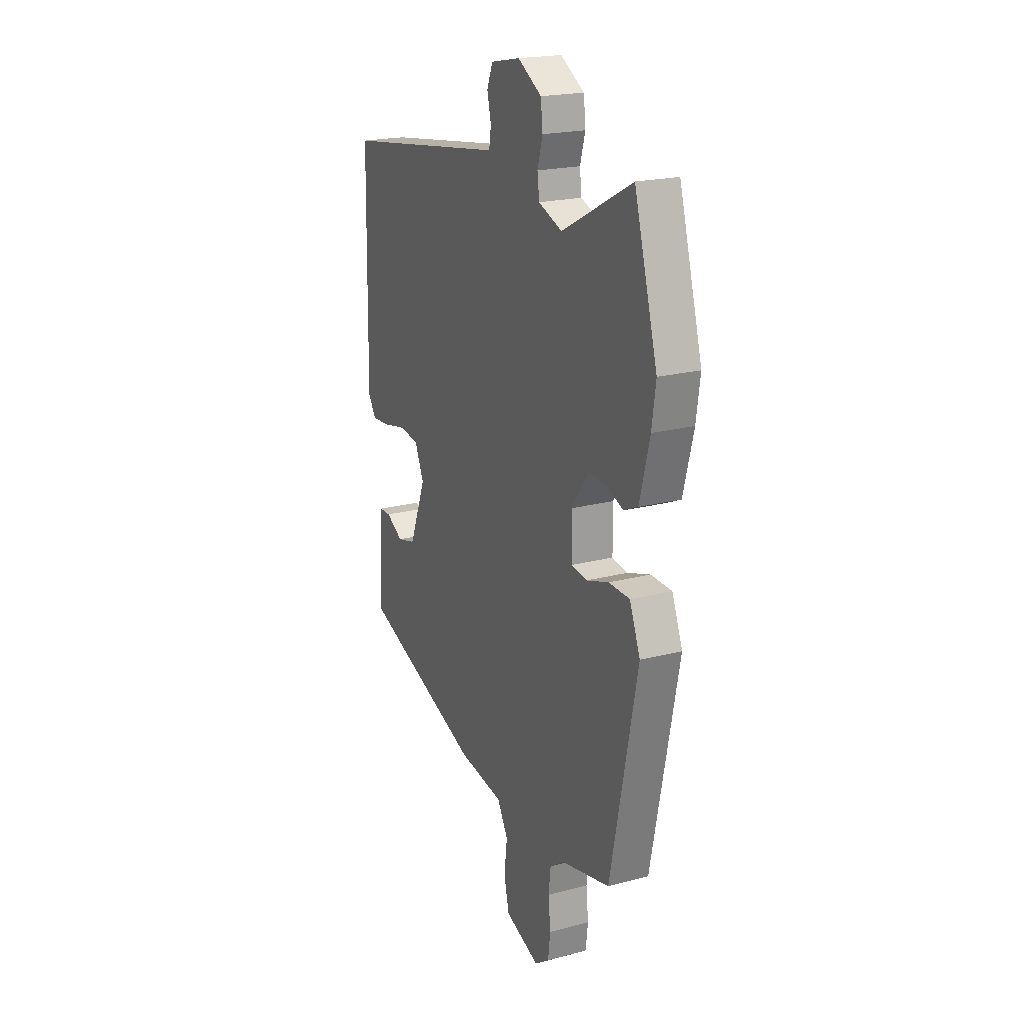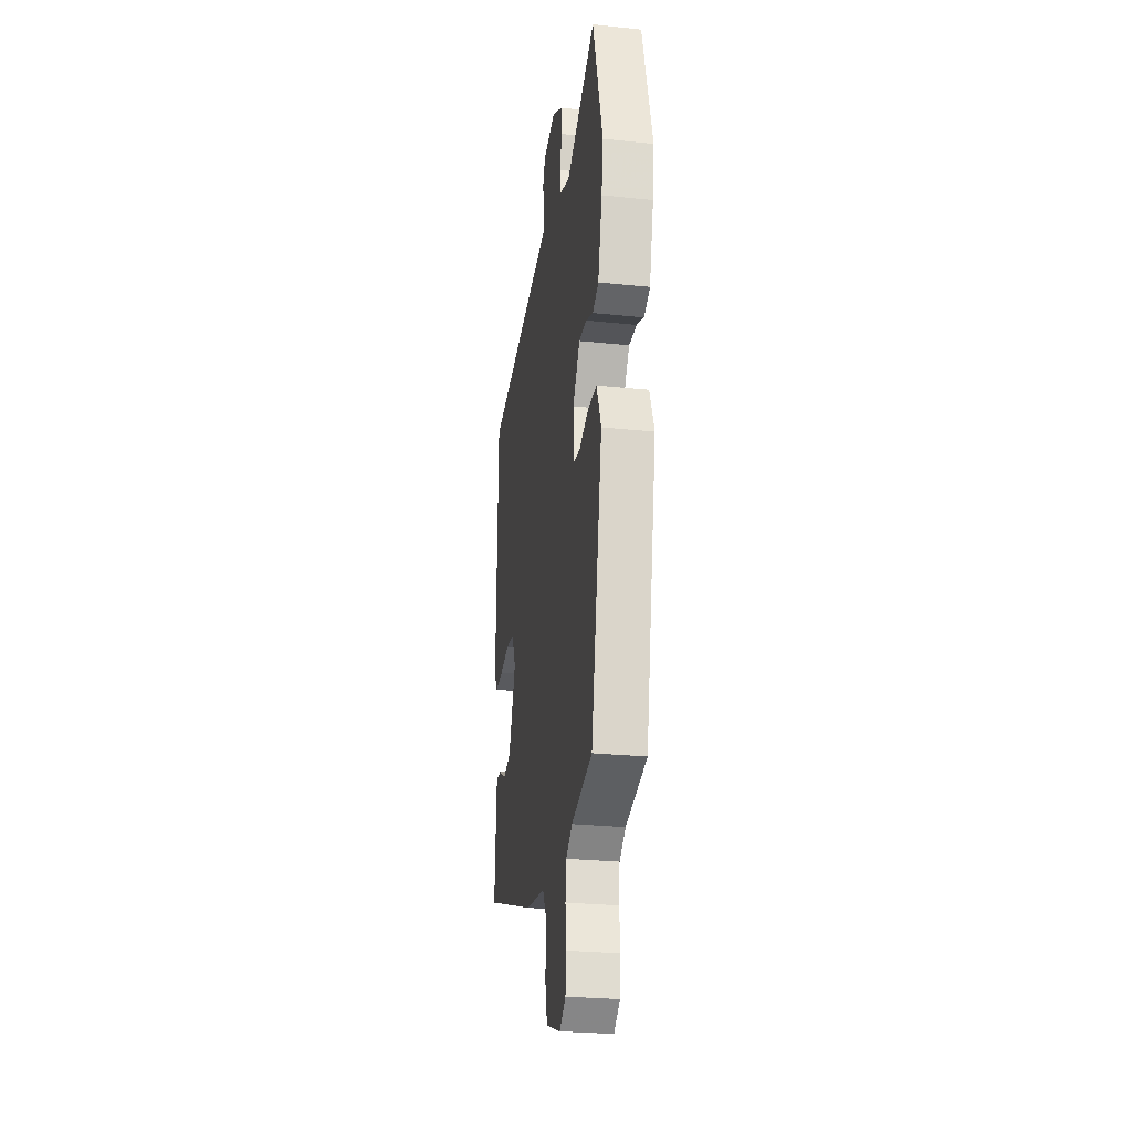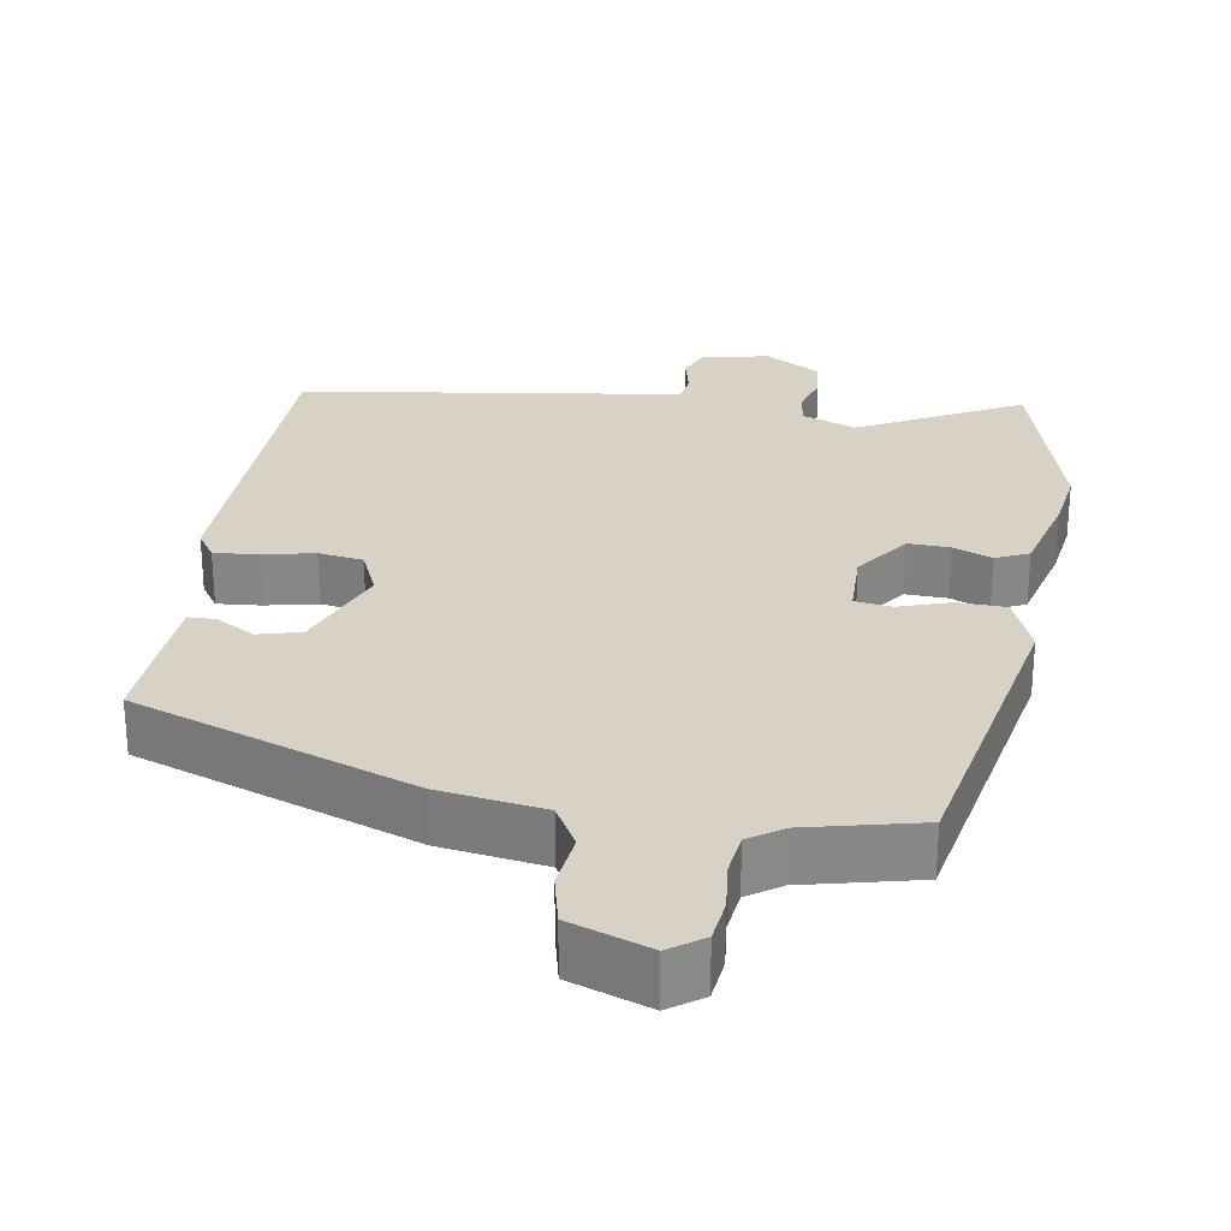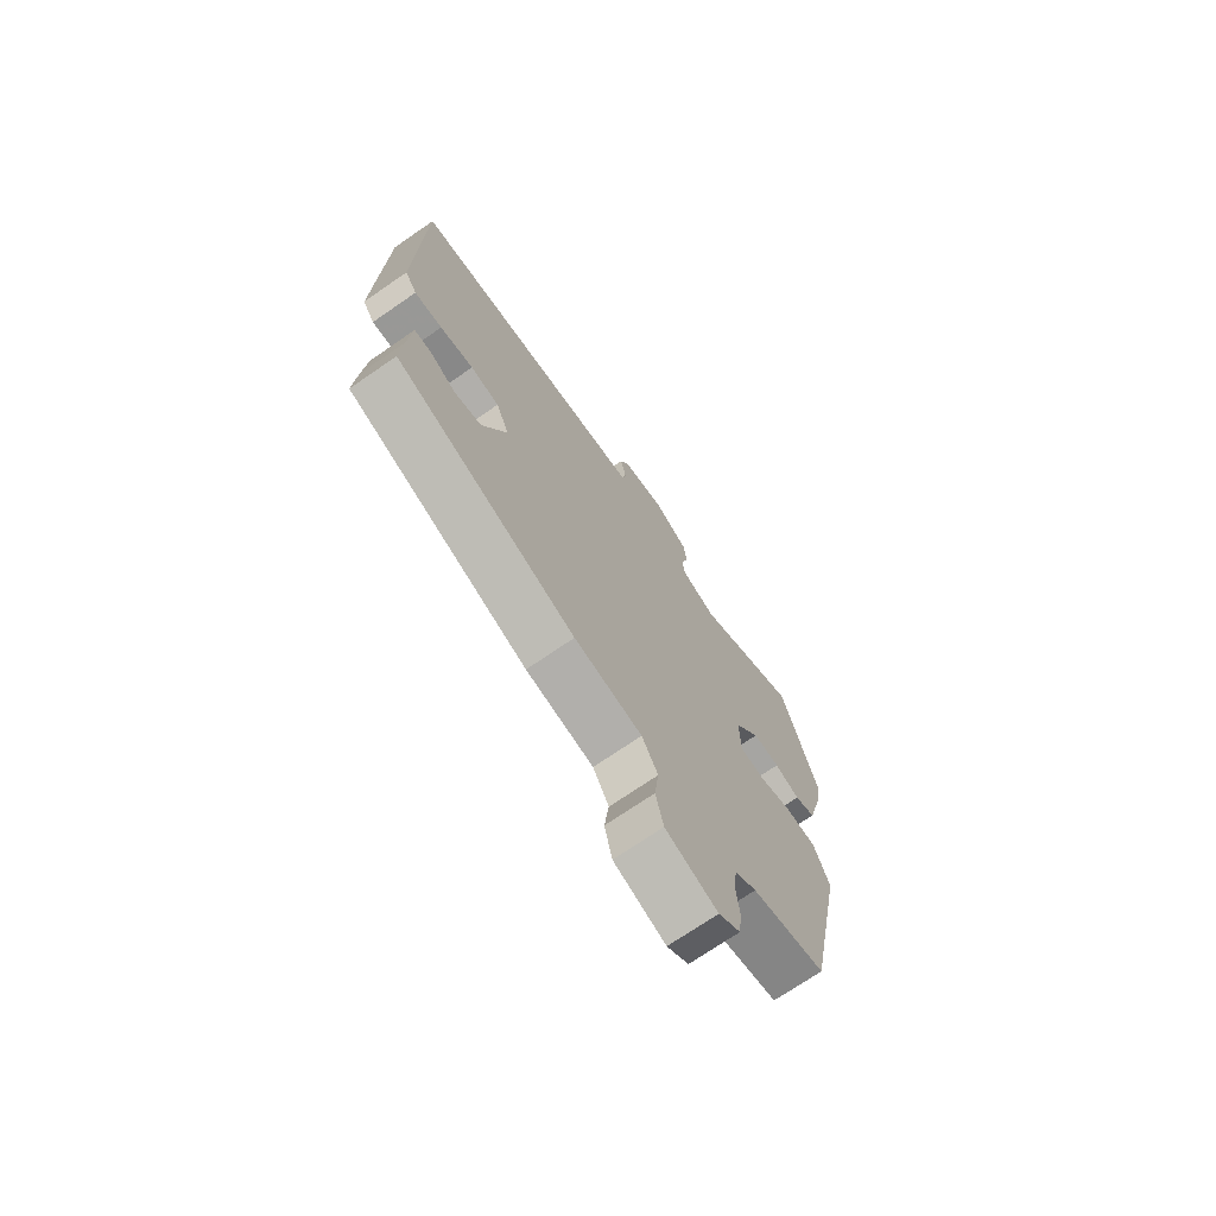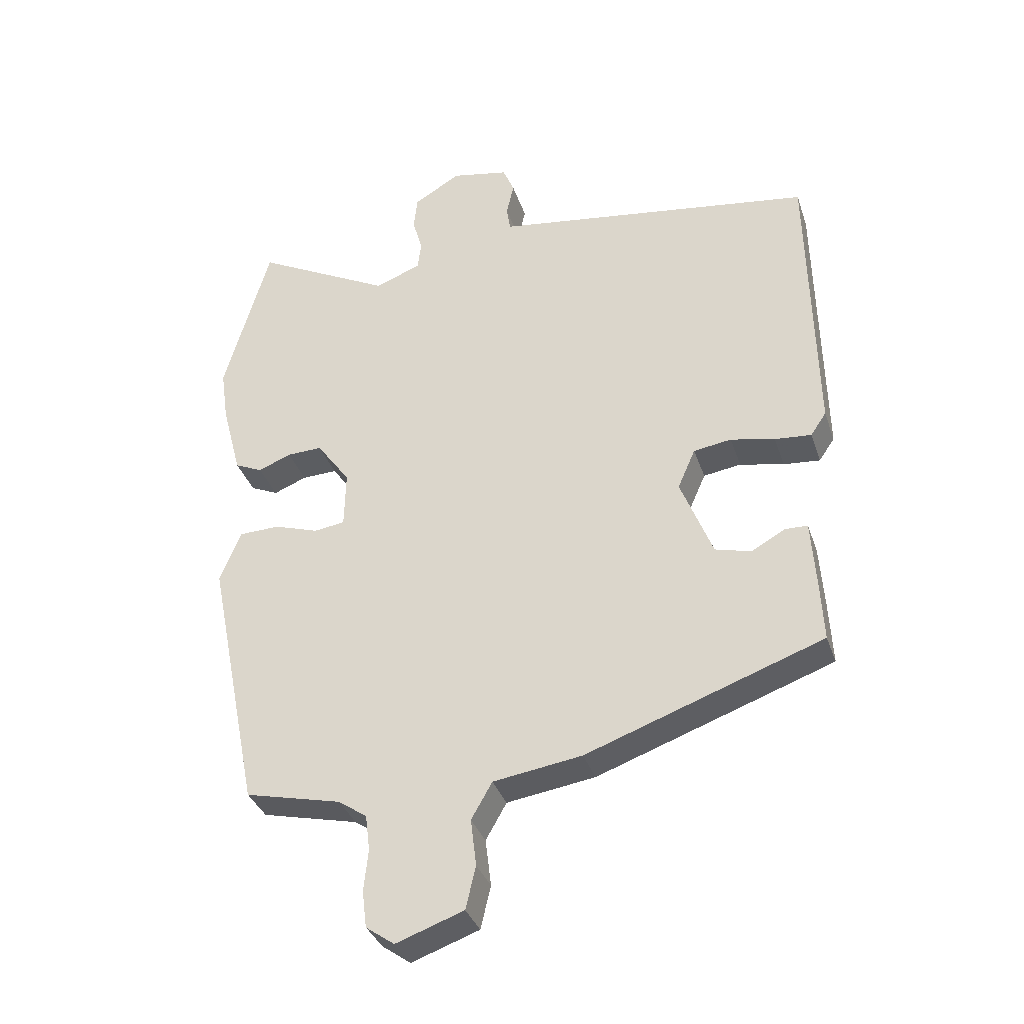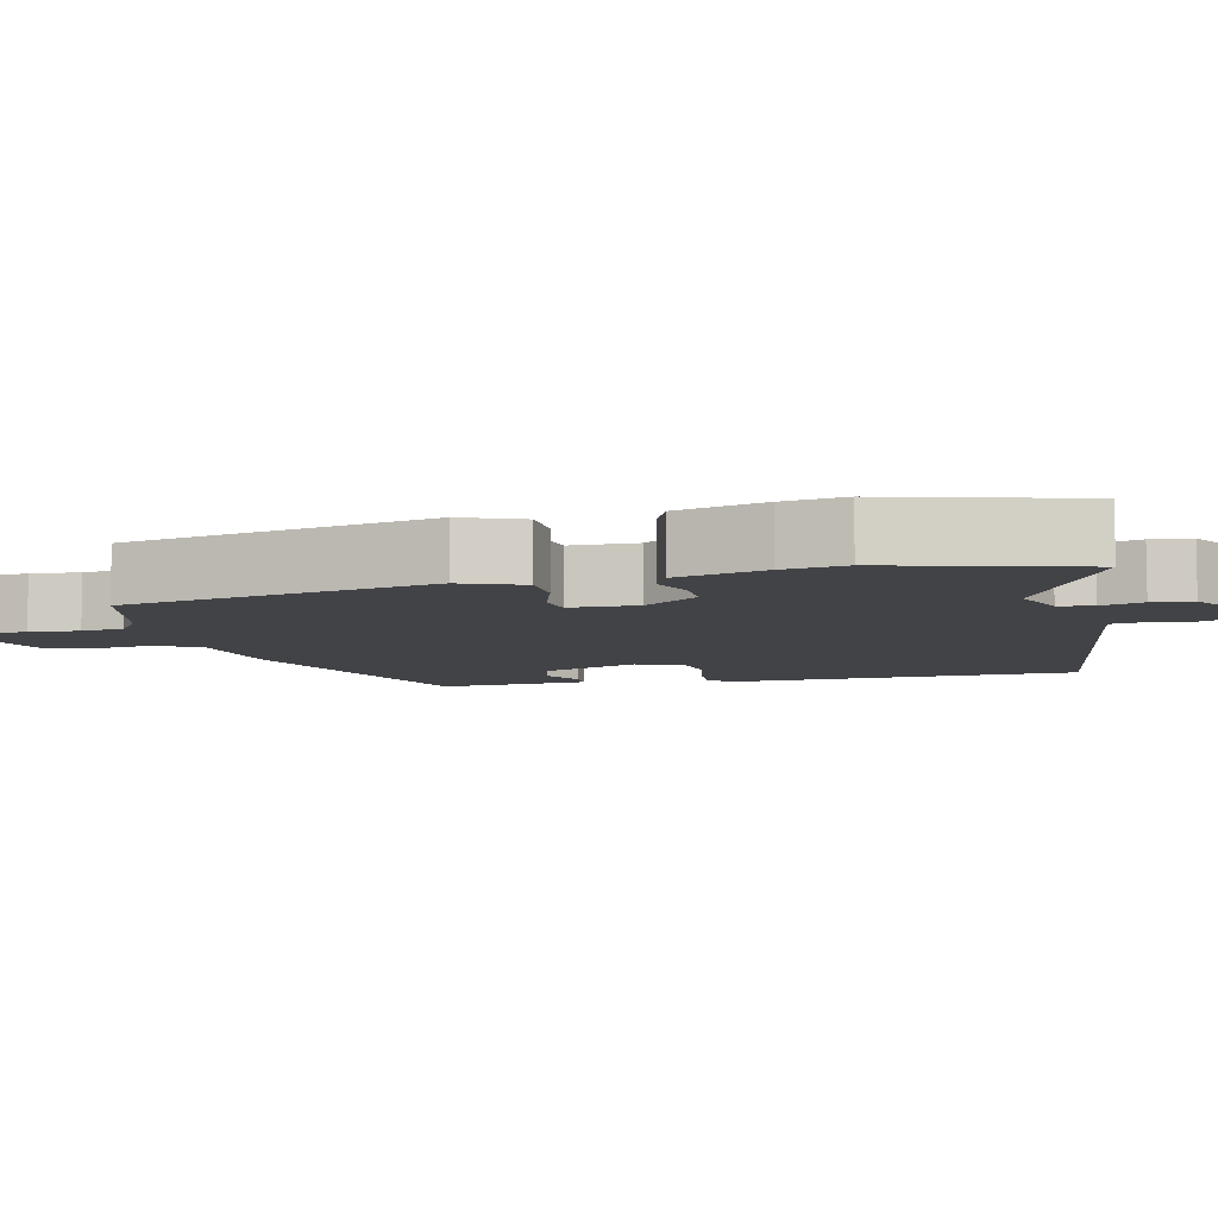
<metadata>
{"format":"obj","ext":"obj","renderer":"f3d","projection":"perspective","resolution":1024,"background":"white","views":[{"elev":20.6,"azim":-115.6,"up":"+Z"},{"elev":-26.8,"azim":-99.2,"up":"+Z"},{"elev":27.5,"azim":-170.7,"up":"+Y"},{"elev":-72.3,"azim":124.5,"up":"+Z"},{"elev":-35.2,"azim":17.5,"up":"+Z"},{"elev":-7.5,"azim":-76.5,"up":"+Y"}]}
</metadata>
<code>
v -0.546 0.07 0.337
v -0.474 0.07 0.591
v -0.257 0.07 0.477
v -0.184 0.07 0.505
v -0.178 0.07 0.551
v -0.194 0.07 0.607
v -0.188 0.07 0.661
v -0.114 0.07 0.705
v -0.023 0.07 0.687
v -0.005 0.07 0.643
v -0.017 0.07 0.591
v -0.011 0.07 0.551
v 0.058 0.07 0.541
v 0.501 0.07 0.477
v 0.509 0.07 0.011
v 0.484 0.07 -0.026
v 0.426 0.07 -0.021
v 0.356 0.07 -0.006
v 0.296 0.07 -0.015
v 0.268 0.07 -0.079
v 0.319 0.07 -0.209
v 0.376 0.07 -0.224
v 0.429 0.07 -0.194
v 0.465 0.07 -0.195
v 0.472 0.07 -0.299
v 0.477 0.07 -0.398
v 0.102 0.07 -0.532
v -0.038 0.07 -0.553
v -0.071 0.07 -0.611
v -0.062 0.07 -0.686
v -0.078 0.07 -0.754
v -0.185 0.07 -0.792
v -0.23 0.07 -0.76
v -0.237 0.07 -0.702
v -0.23 0.07 -0.636
v -0.237 0.07 -0.579
v -0.282 0.07 -0.548
v -0.434 0.07 -0.512
v -0.517 0.07 -0.096
v -0.484 0.07 -0.014
v -0.419 0.07 -0.012
v -0.349 0.07 -0.035
v -0.3 0.07 -0.028
v -0.298 0.07 0.063
v -0.351 0.07 0.137
v -0.407 0.07 0.135
v -0.459 0.07 0.114
v -0.503 0.07 0.134
v -0.534 0.07 0.253
v -0.546 0 0.337
v -0.474 0 0.591
v -0.257 0 0.477
v -0.184 0 0.505
v -0.178 0 0.551
v -0.194 0 0.607
v -0.188 0 0.661
v -0.114 0 0.705
v -0.023 0 0.687
v -0.005 0 0.643
v -0.017 0 0.591
v -0.011 0 0.551
v 0.058 0 0.541
v 0.501 0 0.477
v 0.509 0 0.011
v 0.484 0 -0.026
v 0.426 0 -0.021
v 0.356 0 -0.006
v 0.296 0 -0.015
v 0.268 0 -0.079
v 0.319 0 -0.209
v 0.376 0 -0.224
v 0.429 0 -0.194
v 0.465 0 -0.195
v 0.472 0 -0.299
v 0.477 0 -0.398
v 0.102 0 -0.532
v -0.038 0 -0.553
v -0.071 0 -0.611
v -0.062 0 -0.686
v -0.078 0 -0.754
v -0.185 0 -0.792
v -0.23 0 -0.76
v -0.237 0 -0.702
v -0.23 0 -0.636
v -0.237 0 -0.579
v -0.282 0 -0.548
v -0.434 0 -0.512
v -0.517 0 -0.096
v -0.484 0 -0.014
v -0.419 0 -0.012
v -0.349 0 -0.035
v -0.3 0 -0.028
v -0.298 0 0.063
v -0.351 0 0.137
v -0.407 0 0.135
v -0.459 0 0.114
v -0.503 0 0.134
v -0.534 0 0.253
f 1 2 3
f 49 1 3
f 48 49 3
f 47 48 3
f 46 47 3
f 45 46 3 4
f 44 45 4
f 43 44 4
f 40 41 42
f 39 40 42
f 38 39 42
f 37 38 42
f 36 37 42 43
f 35 36 43 4
f 33 34 35
f 32 33 35
f 31 32 35
f 30 31 35
f 29 30 35
f 35 4 5
f 29 35 5
f 28 29 5
f 26 27 28
f 25 26 28
f 24 25 28
f 23 24 28
f 22 23 28
f 21 22 28
f 20 21 28 5
f 16 17 18
f 15 16 18
f 14 15 18
f 13 14 18
f 12 13 18 19
f 9 10 11
f 8 9 11
f 7 8 11
f 6 7 11
f 5 6 11
f 5 11 12
f 5 12 19 20
f 52 51 50
f 52 50 98
f 52 98 97
f 52 97 96
f 52 96 95
f 53 52 95 94
f 53 94 93
f 53 93 92
f 91 90 89
f 91 89 88
f 91 88 87
f 91 87 86
f 92 91 86 85
f 53 92 85 84
f 84 83 82
f 84 82 81
f 84 81 80
f 84 80 79
f 84 79 78
f 54 53 84
f 54 84 78
f 54 78 77
f 77 76 75
f 77 75 74
f 77 74 73
f 77 73 72
f 77 72 71
f 77 71 70
f 54 77 70 69
f 67 66 65
f 67 65 64
f 67 64 63
f 67 63 62
f 68 67 62 61
f 60 59 58
f 60 58 57
f 60 57 56
f 60 56 55
f 60 55 54
f 61 60 54
f 69 68 61 54
f 1 50 51 2
f 2 51 52 3
f 3 52 53 4
f 4 53 54 5
f 5 54 55 6
f 6 55 56 7
f 7 56 57 8
f 8 57 58 9
f 9 58 59 10
f 10 59 60 11
f 11 60 61 12
f 12 61 62 13
f 13 62 63 14
f 14 63 64 15
f 15 64 65 16
f 16 65 66 17
f 17 66 67 18
f 18 67 68 19
f 19 68 69 20
f 20 69 70 21
f 21 70 71 22
f 22 71 72 23
f 23 72 73 24
f 24 73 74 25
f 25 74 75 26
f 26 75 76 27
f 27 76 77 28
f 28 77 78 29
f 29 78 79 30
f 30 79 80 31
f 31 80 81 32
f 32 81 82 33
f 33 82 83 34
f 34 83 84 35
f 35 84 85 36
f 36 85 86 37
f 37 86 87 38
f 38 87 88 39
f 39 88 89 40
f 40 89 90 41
f 41 90 91 42
f 42 91 92 43
f 43 92 93 44
f 44 93 94 45
f 45 94 95 46
f 46 95 96 47
f 47 96 97 48
f 48 97 98 49
f 49 98 50 1

</code>
